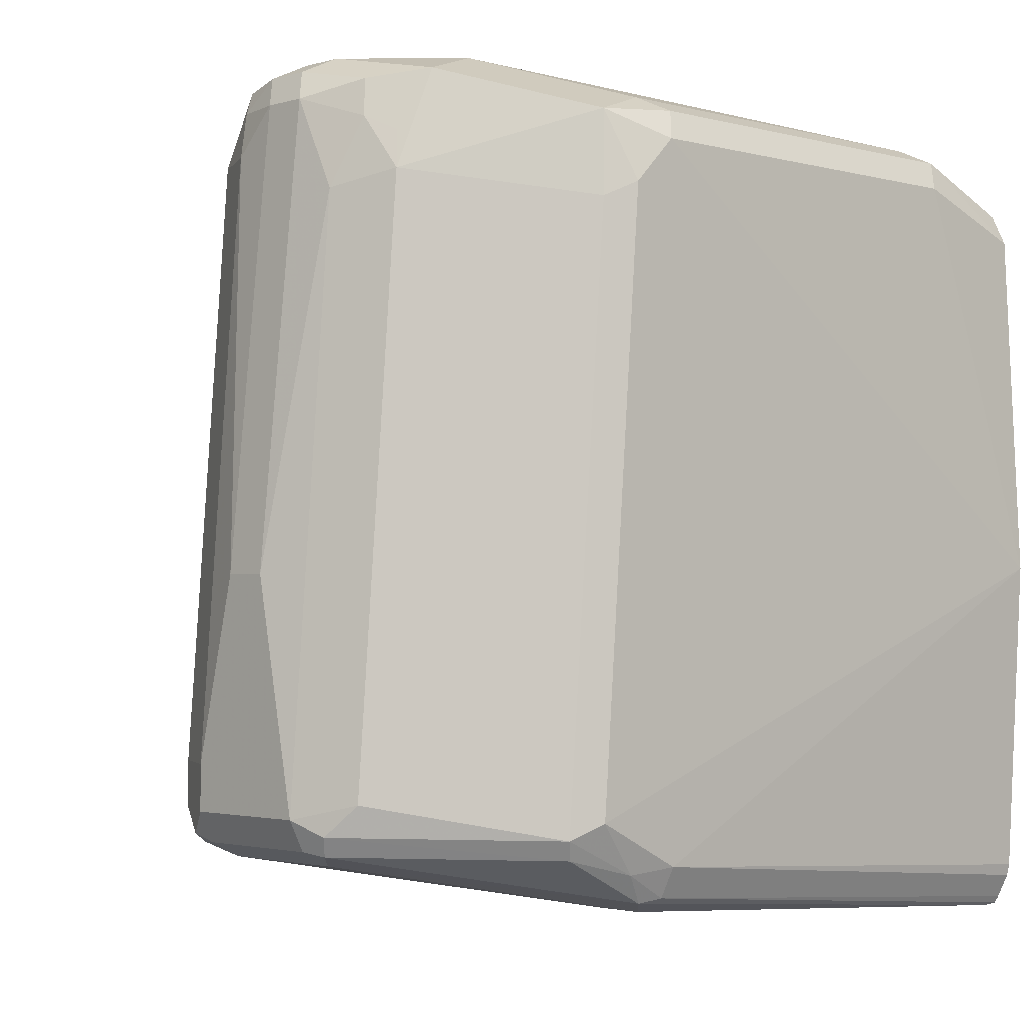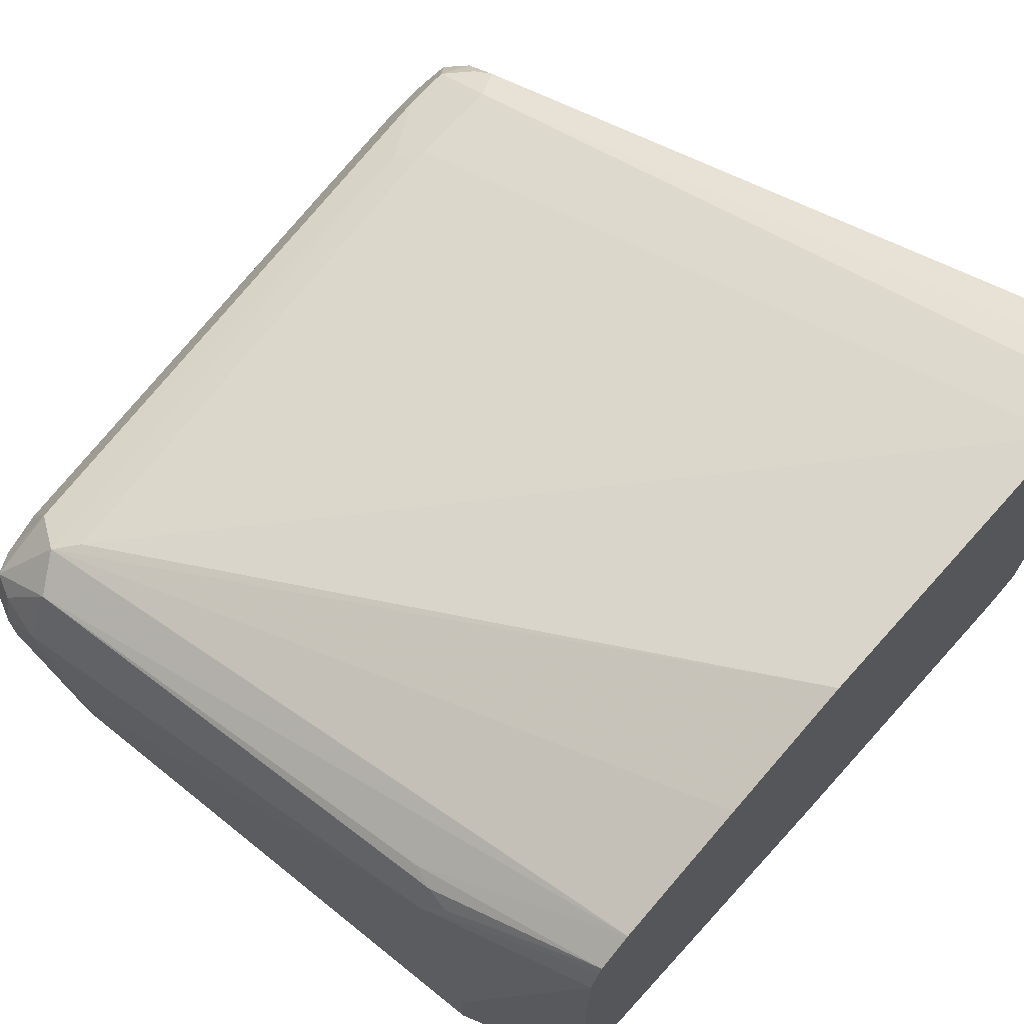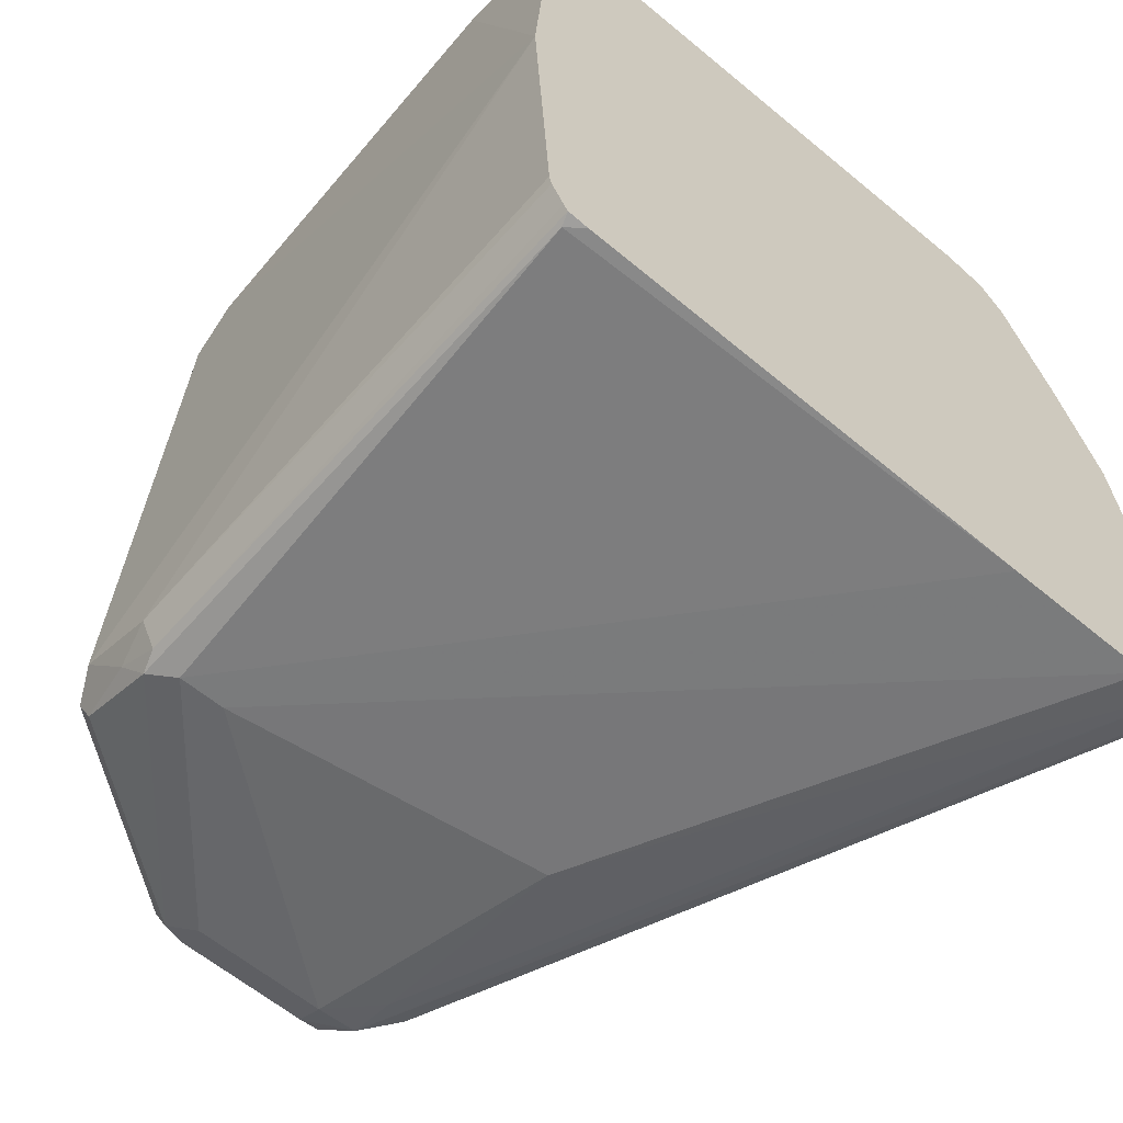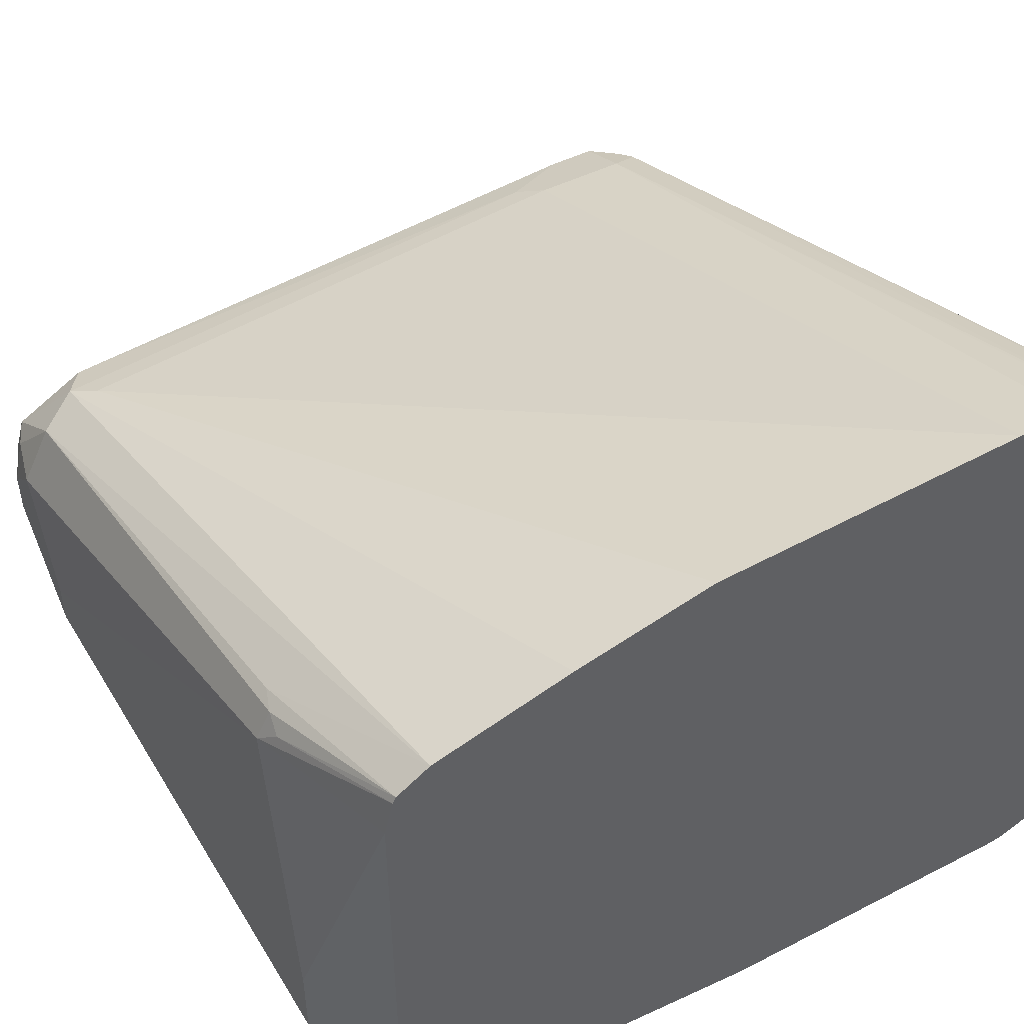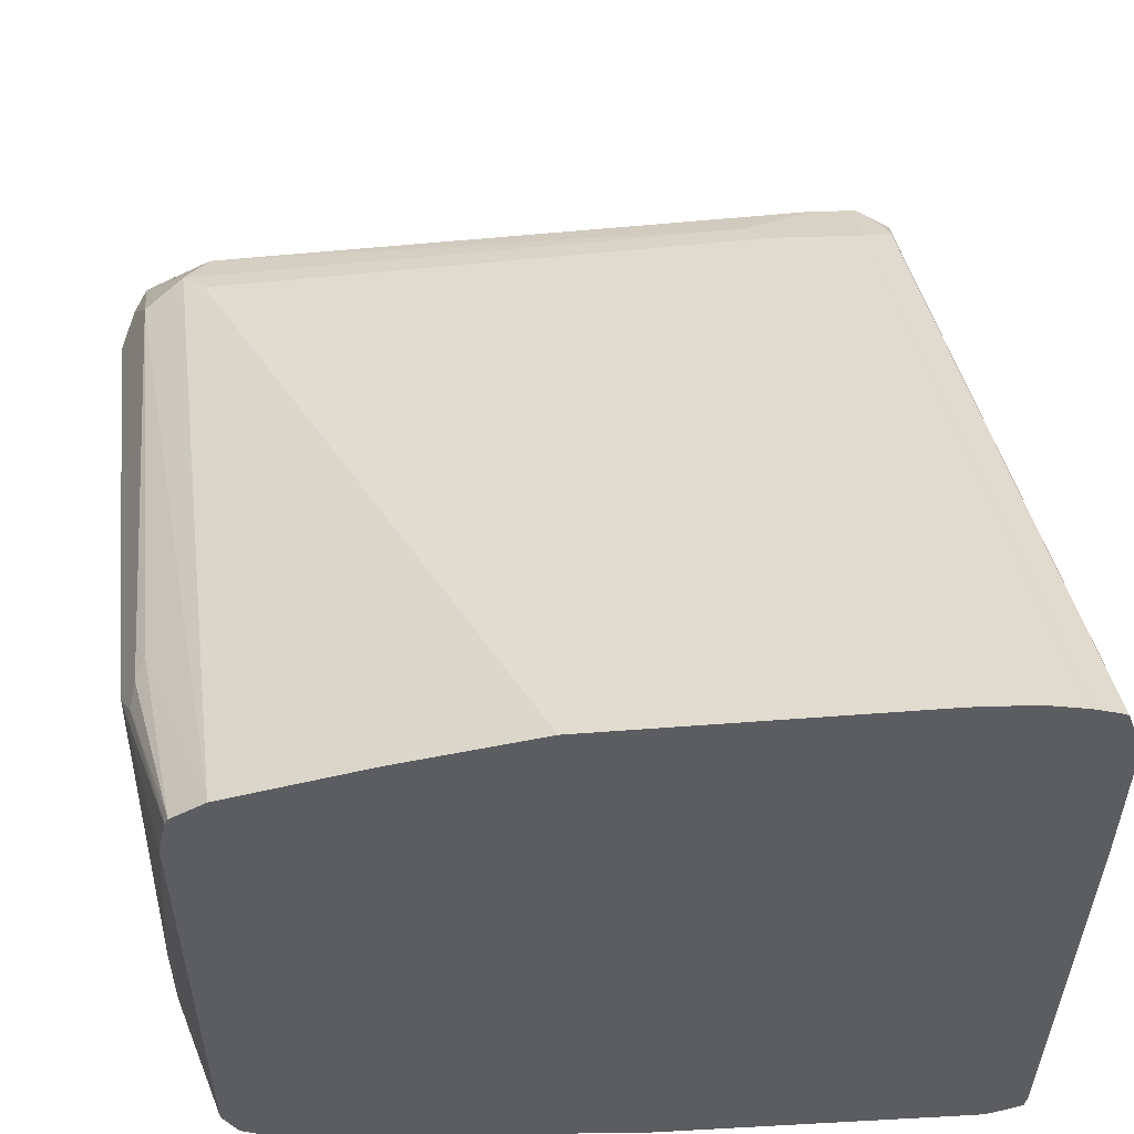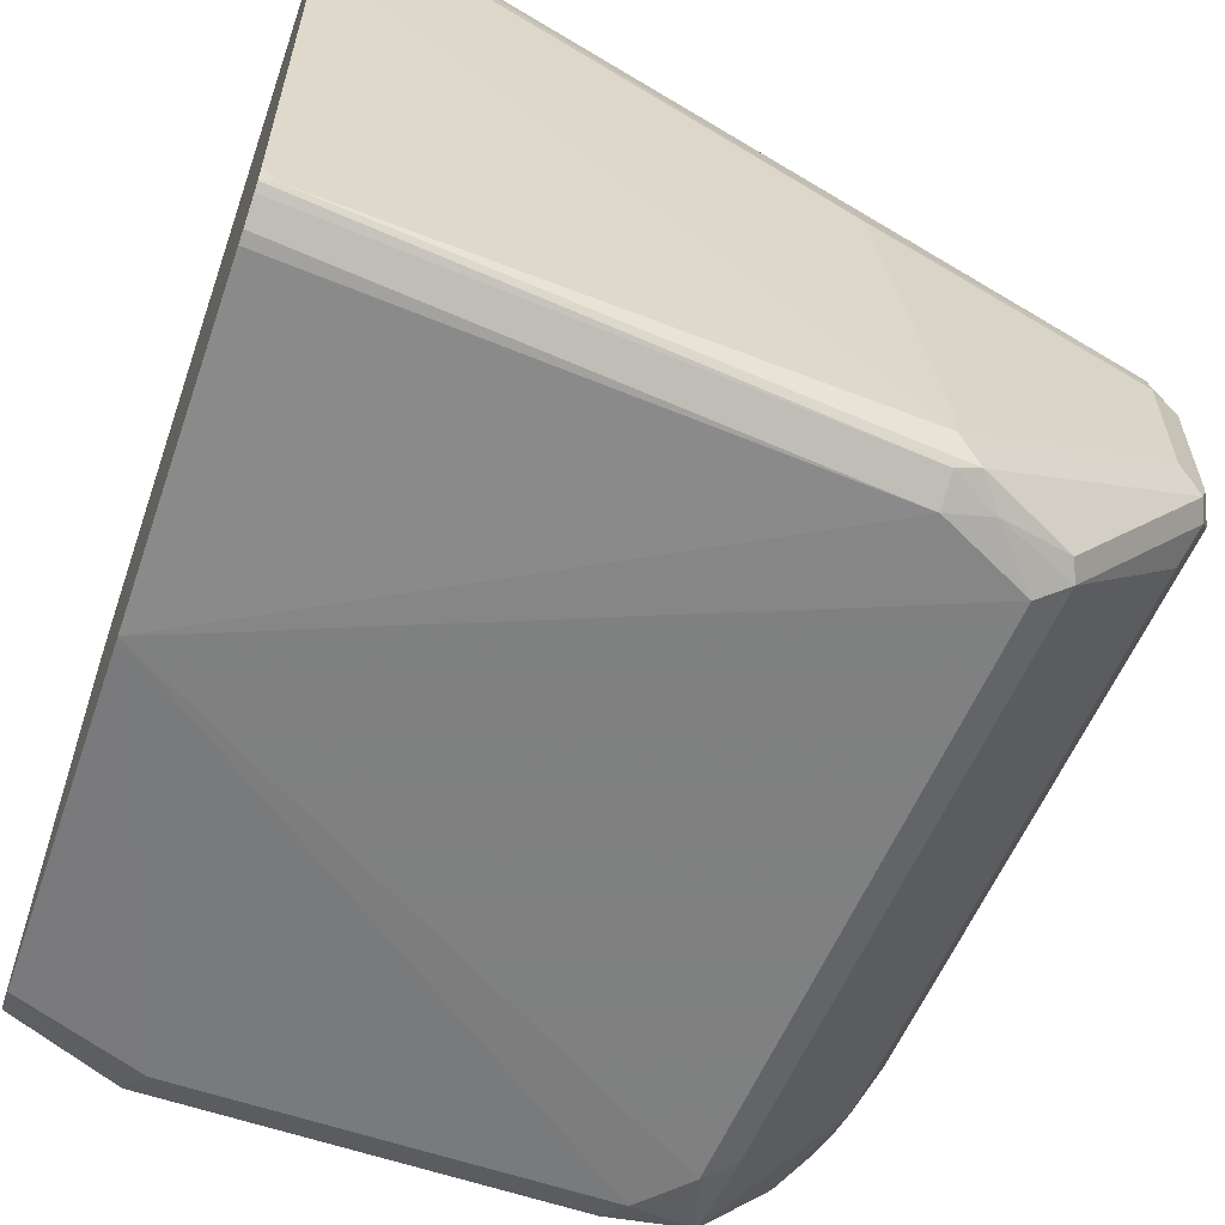
<metadata>
{"format":"obj","ext":"obj","renderer":"f3d","projection":"perspective","resolution":1024,"background":"white","views":[{"elev":-2.2,"azim":-43.9,"up":"+Z"},{"elev":70.4,"azim":42.3,"up":"+Y"},{"elev":-61.9,"azim":49.9,"up":"+Z"},{"elev":50.3,"azim":61.9,"up":"+Y"},{"elev":54.4,"azim":88.1,"up":"+Y"},{"elev":-60.5,"azim":160.9,"up":"+Y"}]}
</metadata>
<code>
v -0.974 -0.04232 1.626e-05
v -0.974 -0.02114 1.626e-05
v -0.974 -0.0635 -0.1059
v -0.9528 -0.0635 0.1694
v -0.9528 -0.04232 0.2117
v -0.974 -3.265e-05 -0.08469
v -0.9528 -0.02114 0.2117
v -0.9528 -3.265e-05 0.1906
v -0.9599 -0.09173 -0.09878
v -0.974 -3.265e-05 -0.1059
v -0.9669 -0.0635 -0.12
v -0.9669 -0.07763 -0.1129
v -0.9387 -0.09173 0.1764
v -0.9422 -0.07409 0.2011
v -0.9387 -0.07055 0.2188
v -0.9457 -0.03527 0.2258
v -0.9599 0.02823 -0.08469
v -0.9457 -0.0141 0.2258
v -0.9475 0.002631 0.2117
v -0.9387 0.02823 0.1906
v -0.9034 -0.1623 -0.1129
v -0.9599 0.02823 -0.1059
v -0.9687 0.01056 -0.1164
v -0.9669 -3.265e-05 -0.12
v -0.9528 -0.0635 -0.127
v -0.9634 -0.07409 -0.1217
v -0.8999 -0.1588 -0.1217
v -0.8822 -0.1623 0.1623
v -0.8787 -0.1588 0.2011
v -0.921 -0.09527 0.2223
v -0.9352 -0.08822 0.1941
v -0.9316 -0.04232 0.2329
v -0.9422 0.03703 -0.0529
v -0.9457 0.03528 -0.06351
v -0.9316 -0.02114 0.2329
v -0.9316 0.002631 0.2276
v -0.9422 0.005262 0.2223
v -0.9316 0.02115 0.2117
v -0.921 0.03703 0.2011
v -0.8681 -0.1641 -0.1297
v -0.8893 -0.1694 -0.1059
v -0.8681 -0.1694 0.1694
v -0.9316 0.04232 -0.1059
v -0.9387 0.03528 -0.12
v -0.9475 0.03173 -0.1164
v -0.9554 0.02115 -0.1217
v -0.9528 -3.265e-05 -0.127
v -0.8469 -0.1482 -0.1482
v -0.8575 -0.1588 -0.1429
v -0.8469 -0.1694 0.1906
v -0.8399 -0.1623 0.2047
v -0.8469 -0.1482 0.2117
v -0.8893 -0.08468 0.2329
v -0.9316 0.04232 -0.06351
v -0.9105 0.04232 0.1906
v -0.9105 -3.265e-05 0.2329
v -0.9105 0.02823 0.2188
v -0.5978 0.1173 0.1694
v -0.5978 0.1385 0.1059
v -0.5978 0.1564 0.04233
v -0.8469 -0.1623 -0.1411
v -0.8469 -0.1694 -0.127
v -0.5978 -0.1776 0.00487
v -0.5978 0.167 -0.127
v -0.5978 0.1637 -0.1441
v -0.5978 0.1632 -0.1464
v -0.5978 0.1597 -0.157
v -0.5982 0.1588 -0.1588
v -0.9316 0.02115 -0.127
v -0.5978 0.157 -0.1597
v -0.5978 0.1464 -0.1632
v -0.8469 -0.127 -0.1482
v -0.8257 0.02115 -0.1482
v -0.5978 0.05865 -0.167
v -0.6035 -0.1588 -0.1641
v -0.5978 -0.1607 -0.1631
v -0.6564 -0.1694 0.1906
v -0.6494 -0.1623 0.2047
v -0.6564 -0.1482 0.2117
v -0.8893 -0.0635 0.2329
v -0.5978 0.167 -0.101
v -0.6776 0.0635 0.2117
v -0.6776 0.07763 0.2047
v -0.6882 0.07939 0.2011
v -0.5978 0.1063 0.1848
v -0.5978 -0.1627 -0.1597
v -0.5978 -0.1682 -0.1488
v -0.5978 -0.1694 -0.1434
v -0.5978 -0.1694 0.1694
v -0.5978 0.1588 -0.1588
v -0.5978 0.1441 -0.1638
v -0.5978 0.127 -0.167
v -0.5978 -0.1511 -0.1641
v -0.5978 -0.167 0.1742
v -0.5978 -0.1623 0.1835
v -0.5978 -0.1531 0.1881
v -0.5978 -0.1482 0.1906
v -0.6564 -0.1059 0.2117
v -0.5978 0.08468 0.1906
v -0.5978 0.103 0.1865
v -0.667 0.07409 0.2064
f 54 55 81
f 50 78 51
f 50 63 77
f 51 78 79
f 51 79 52
f 52 79 53
f 53 79 98
f 53 98 80
f 50 77 78
f 55 60 81
f 58 96 95
f 56 82 57
f 57 82 83
f 57 83 84
f 57 84 58
f 58 84 85
f 58 85 100
f 58 100 99
f 58 99 97
f 49 76 61
f 58 97 96
f 56 80 82
f 49 75 76
f 40 62 41
f 48 74 75
f 58 95 94
f 41 62 63
f 41 63 42
f 42 63 50
f 43 54 81
f 43 81 64
f 43 64 65
f 43 65 66
f 43 66 44
f 44 66 67
f 44 67 68
f 44 68 46
f 44 46 45
f 46 69 47
f 46 68 70
f 46 70 71
f 46 71 69
f 47 69 73
f 47 73 72
f 48 72 92
f 48 92 74
f 48 75 49
f 58 94 89
f 83 85 84
f 58 63 88
f 69 71 73
f 71 91 73
f 72 73 92
f 73 91 92
f 74 93 75
f 75 93 76
f 77 89 78
f 78 89 94
f 78 95 96
f 78 96 97
f 78 97 79
f 79 97 99
f 79 99 98
f 80 98 82
f 82 98 99
f 82 99 100
f 82 100 101
f 82 101 83
f 83 101 85
f 85 101 100
f 40 61 62
f 68 90 70
f 58 89 63
f 67 90 68
f 62 88 63
f 58 88 87
f 58 87 86
f 58 86 76
f 58 76 93
f 58 93 74
f 58 74 92
f 58 92 91
f 58 91 71
f 58 71 70
f 58 70 90
f 58 90 67
f 58 67 66
f 58 66 65
f 58 65 64
f 58 64 81
f 58 81 60
f 58 60 59
f 61 76 86
f 61 86 62
f 62 86 87
f 62 87 88
f 63 89 77
f 40 49 61
f 78 94 95
f 39 60 55
f 6 20 17
f 7 18 19
f 7 19 8
f 8 19 20
f 9 12 21
f 9 21 28
f 9 28 13
f 10 22 23
f 11 24 47
f 11 47 25
f 11 25 26
f 11 26 12
f 12 26 27
f 12 27 21
f 13 28 29
f 13 29 30
f 13 30 31
f 13 31 14
f 14 31 15
f 15 30 32
f 15 32 16
f 6 8 20
f 15 31 30
f 6 22 10
f 5 18 7
f 39 57 58
f 1 2 6
f 1 6 10
f 1 10 3
f 1 3 4
f 1 4 5
f 1 5 7
f 1 7 2
f 2 7 8
f 2 8 6
f 3 9 4
f 3 10 23
f 3 23 24
f 3 24 11
f 3 11 12
f 3 12 9
f 4 13 14
f 4 14 5
f 5 14 15
f 5 15 16
f 5 16 18
f 6 17 22
f 16 32 35
f 4 9 13
f 17 33 34
f 27 49 40
f 28 42 29
f 29 42 50
f 29 50 51
f 29 51 52
f 29 52 53
f 29 53 30
f 30 53 32
f 32 53 80
f 32 80 56
f 32 56 35
f 33 39 55
f 33 55 54
f 35 56 36
f 36 56 57
f 36 57 37
f 37 57 38
f 38 57 39
f 39 58 59
f 39 59 60
f 16 35 18
f 26 49 27
f 25 49 26
f 33 54 34
f 25 72 48
f 17 34 54
f 25 48 49
f 17 54 43
f 17 43 22
f 17 20 33
f 18 35 36
f 18 36 37
f 19 37 20
f 20 37 38
f 20 38 39
f 20 39 33
f 18 37 19
f 21 40 41
f 25 47 72
f 24 46 47
f 21 27 40
f 22 46 23
f 22 45 46
f 23 46 24
f 22 43 44
f 21 42 28
f 21 41 42
f 22 44 45

</code>
